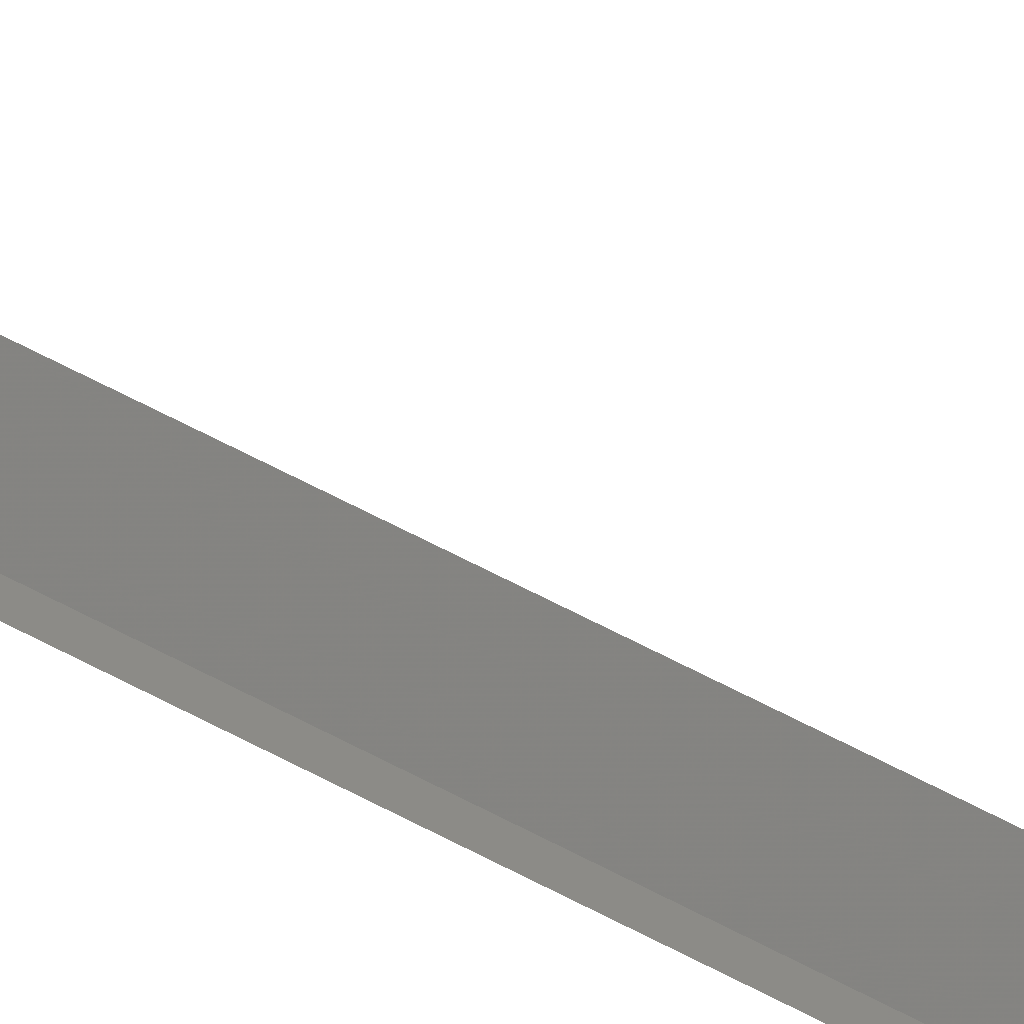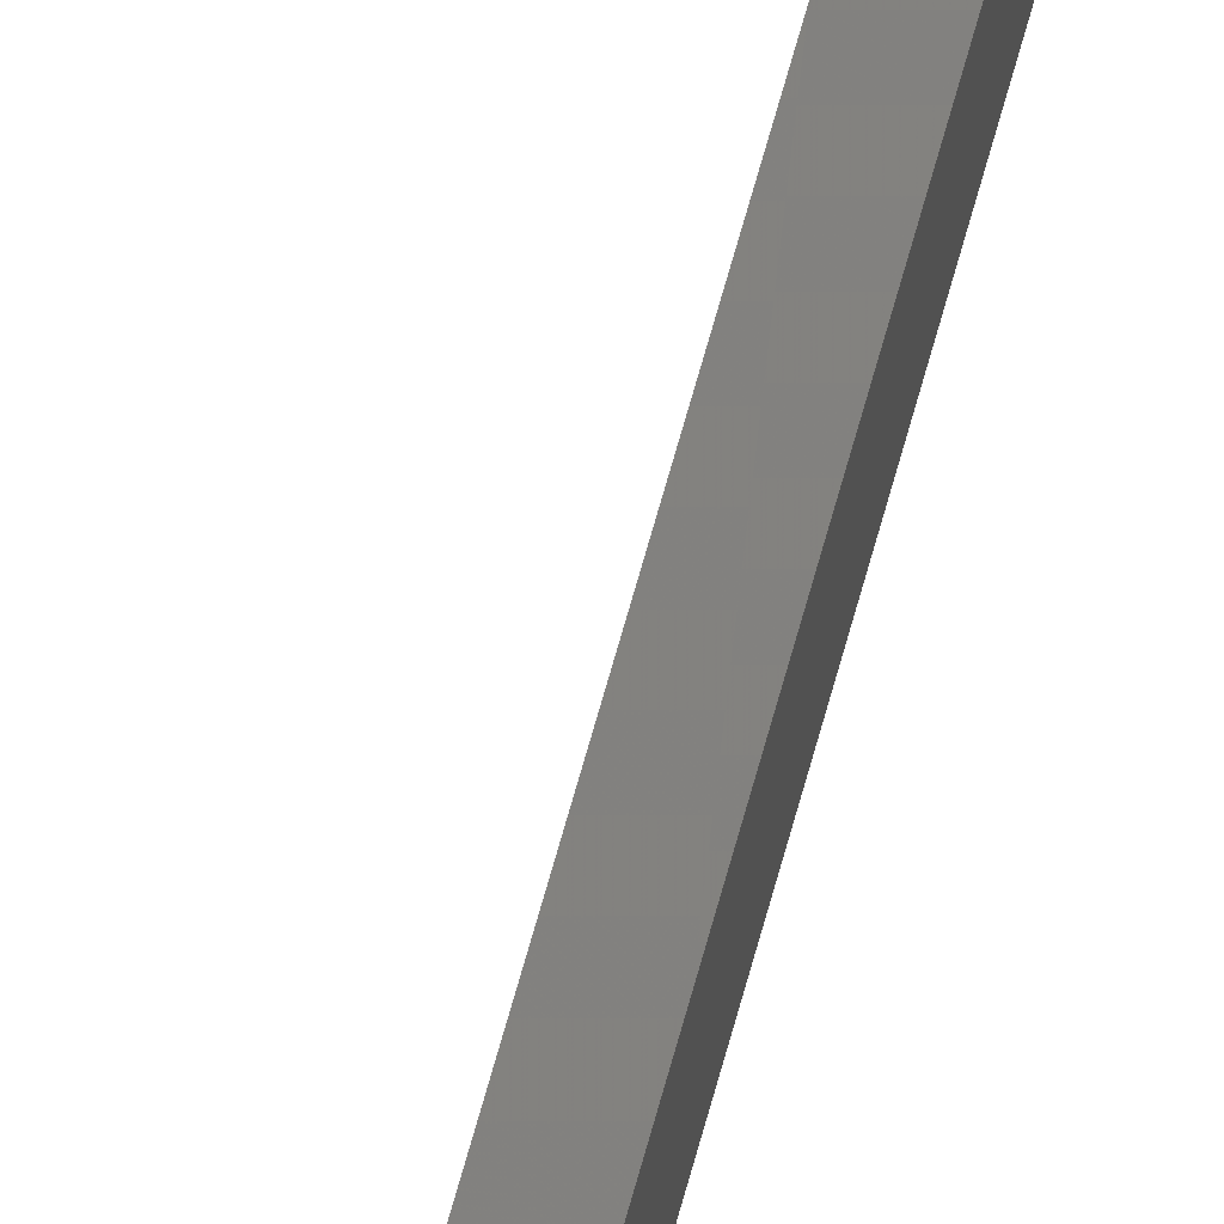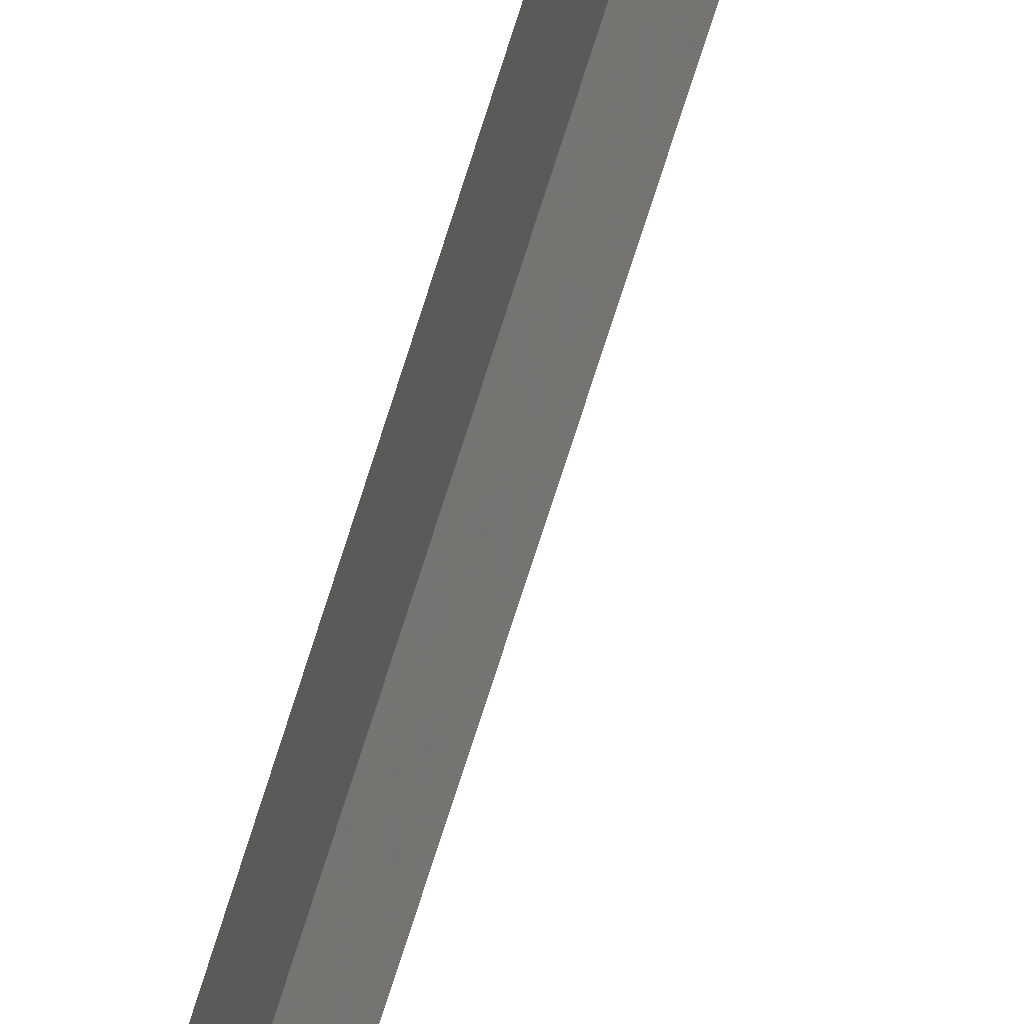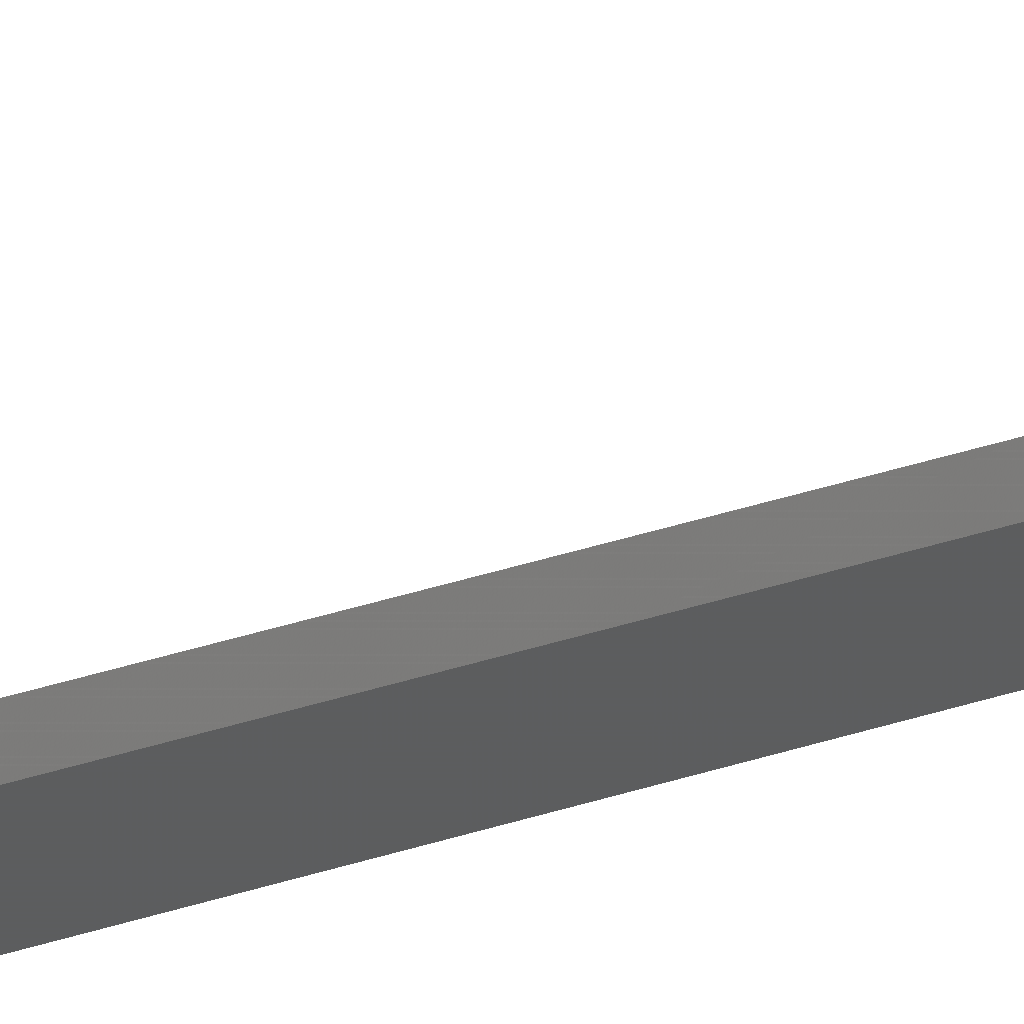
<metadata>
{"format":"stl","ext":"stl","renderer":"f3d","projection":"perspective","resolution":1024,"background":"white","views":[{"elev":-52.2,"azim":58.3,"up":"+Y"},{"elev":65.1,"azim":-165.1,"up":"+Y"},{"elev":19.6,"azim":6.3,"up":"+Y"},{"elev":61.1,"azim":-106.5,"up":"+Y"}]}
</metadata>
<code>
# stl→obj: 7 verts, 3 faces
v 0.01 0 2000
v 0 0 0
v 2e-05 9 2
v 1 2 3
v 3 4 5
v 4 6 7
v 0 2 3
f 1 2 3
f 1 4 5
f 1 6 7

</code>
